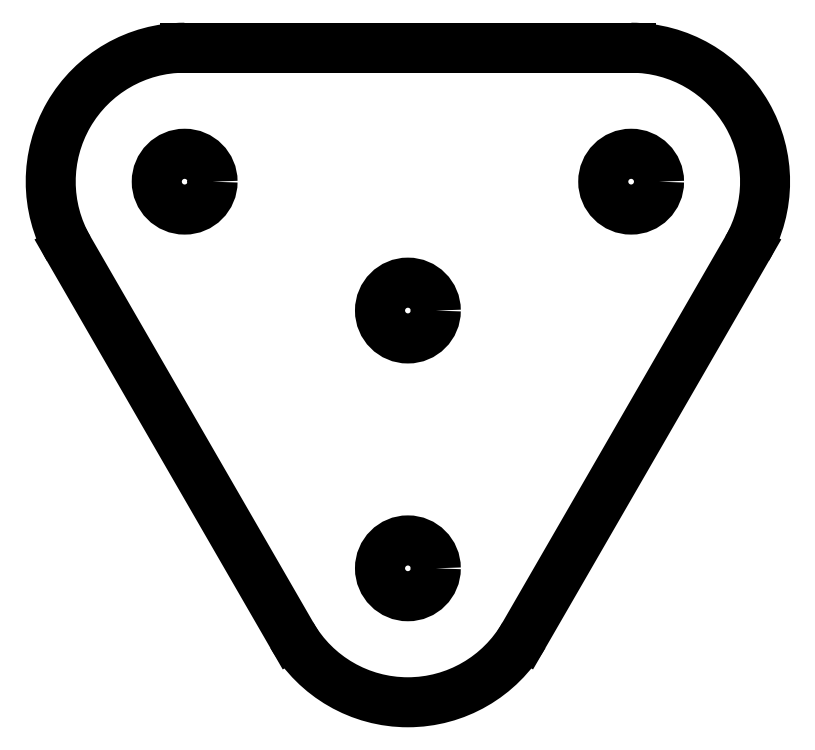
<metadata>
{"format":"dxf","ext":"dxf","renderer":"ezdxf+matplotlib","layout":"modelspace","background":"white","min_lineweight":24,"dpi":150}
</metadata>
<code>
0
SECTION
2
ENTITIES
0
CIRCLE
8
Wheels
10
0
20
0
40
2.5
0
CIRCLE
8
Wheels
10
0
20
0
40
8
0
CIRCLE
8
Wheels
10
0
20
0
40
11.95
0
CIRCLE
8
Wheels
10
0
20
0
40
9.81
0
LINE
8
Plate-01
10
7.348e-16
20
12
11
40
21
12
0
LINE
8
Plate-01
10
50.39
20
-6
11
30.39
21
-40.64
0
LINE
8
Plate-01
10
9.608
20
-40.64
11
-10.39
21
-6
0
ARC
8
Plate-01
10
0
20
0
40
12
50
90
51
210
0
ARC
8
Plate-01
10
40
20
0
40
12
50
330
51
450
0
ARC
8
Plate-01
10
20
20
-34.64
40
12
50
210
51
330
0
LINE
8
Top
10
-100
20
-46
11
60
21
-46
0
LINE
8
Top
10
-100
20
-61
11
60
21
-61
0
LINE
8
Top
10
-100
20
-42
11
60
21
-42
0
LINE
8
Top
10
-100
20
-65
11
60
21
-65
0
LINE
8
Top
10
-100
20
-42
11
-100
21
-46
0
LINE
8
Top
10
-100
20
-61
11
-100
21
-65
0
LINE
8
Top
10
-2.5
20
-65
11
-2.5
21
-42
0
LINE
8
Top
10
2.5
20
-65
11
2.5
21
-42
0
LINE
8
Top
10
-8
20
-59
11
8
21
-59
0
LINE
8
Top
10
8
20
-48
11
-8
21
-48
0
LINE
8
Top
10
9.81
20
-48.38
11
11.95
21
-50.53
0
LINE
8
Top
10
11.95
20
-50.53
11
11.95
21
-51.08
0
LINE
8
Top
10
11.95
20
-51.08
11
9.81
21
-53.22
0
LINE
8
Top
10
9.81
20
-53.22
11
9.81
21
-53.78
0
LINE
8
Top
10
9.81
20
-53.78
11
11.95
21
-55.92
0
LINE
8
Top
10
11.95
20
-55.92
11
11.95
21
-56.47
0
LINE
8
Top
10
11.95
20
-56.47
11
9.81
21
-58.62
0
LINE
8
Top
10
-9.81
20
-48.38
11
-11.95
21
-50.53
0
LINE
8
Top
10
-11.95
20
-50.53
11
-11.95
21
-51.08
0
LINE
8
Top
10
-11.95
20
-51.08
11
-9.81
21
-53.22
0
LINE
8
Top
10
-9.81
20
-53.22
11
-9.81
21
-53.78
0
LINE
8
Top
10
-9.81
20
-53.78
11
-11.95
21
-55.92
0
LINE
8
Top
10
-11.95
20
-55.92
11
-11.95
21
-56.47
0
LINE
8
Top
10
-11.95
20
-56.47
11
-9.81
21
-58.62
0
LINE
8
Top
10
-9.81
20
-58.62
11
9.81
21
-58.62
0
LINE
8
Top
10
-9.81
20
-48.38
11
9.81
21
-48.38
0
LINE
8
Top
10
-8
20
-48
11
-8
21
-48.38
0
LINE
8
Top
10
8
20
-48.38
11
8
21
-48
0
LINE
8
Top
10
8
20
-59
11
8
21
-58.62
0
LINE
8
Top
10
-8
20
-58.62
11
-8
21
-59
0
LINE
8
Top
10
-9.81
20
-52
11
0.19
21
-52
0
LINE
8
Top
10
-9.81
20
-55
11
0.19
21
-55
0
LINE
8
Top
10
-9.81
20
-53.5
11
9.81
21
-53.5
0
LINE
8
Top
10
-6
20
-60
11
-6
21
-59
0
LINE
8
Top
10
6
20
-60
11
6
21
-59
0
LINE
8
Top
10
-6
20
-60
11
6
21
-60
0
LINE
8
Top
10
6
20
-47
11
-6
21
-47
0
LINE
8
Top
10
-6
20
-48
11
-6
21
-47
0
LINE
8
Top
10
6
20
-48
11
6
21
-47
0
CIRCLE
8
Plate-02
10
0
20
0
40
4.5
0
CIRCLE
8
Plate-02
10
20
20
-11.55
40
6
0
CIRCLE
8
Plate-02
10
0
20
0
40
2.5
0
CIRCLE
8
Plate-02
10
20
20
-11.55
40
2.5
0
CIRCLE
8
Plate-03
10
20
20
-11.55
40
6
0
CIRCLE
8
Plate-03
10
20
20
-11.55
40
2.5
0
CIRCLE
8
Plate-01
10
0
20
0
40
2.5
0
CIRCLE
8
Plate-01
10
40
20
0
40
2.5
0
CIRCLE
8
Plate-01
10
20
20
-34.64
40
2.5
0
CIRCLE
8
Plate-02
10
40
20
0
40
4.5
0
CIRCLE
8
Plate-02
10
40
20
0
40
2.5
0
CIRCLE
8
Plate-02
10
20
20
-34.64
40
2.5
0
CIRCLE
8
Plate-02
10
20
20
-34.64
40
4.5
0
CIRCLE
8
Plate-02
10
20
20
-34.64
40
2.5
0
CIRCLE
8
Plate-02
10
20
20
-34.64
40
2.5
0
CIRCLE
8
Plate-01
10
20
20
-11.55
40
2.5
0
ENDSEC
0
EOF

</code>
